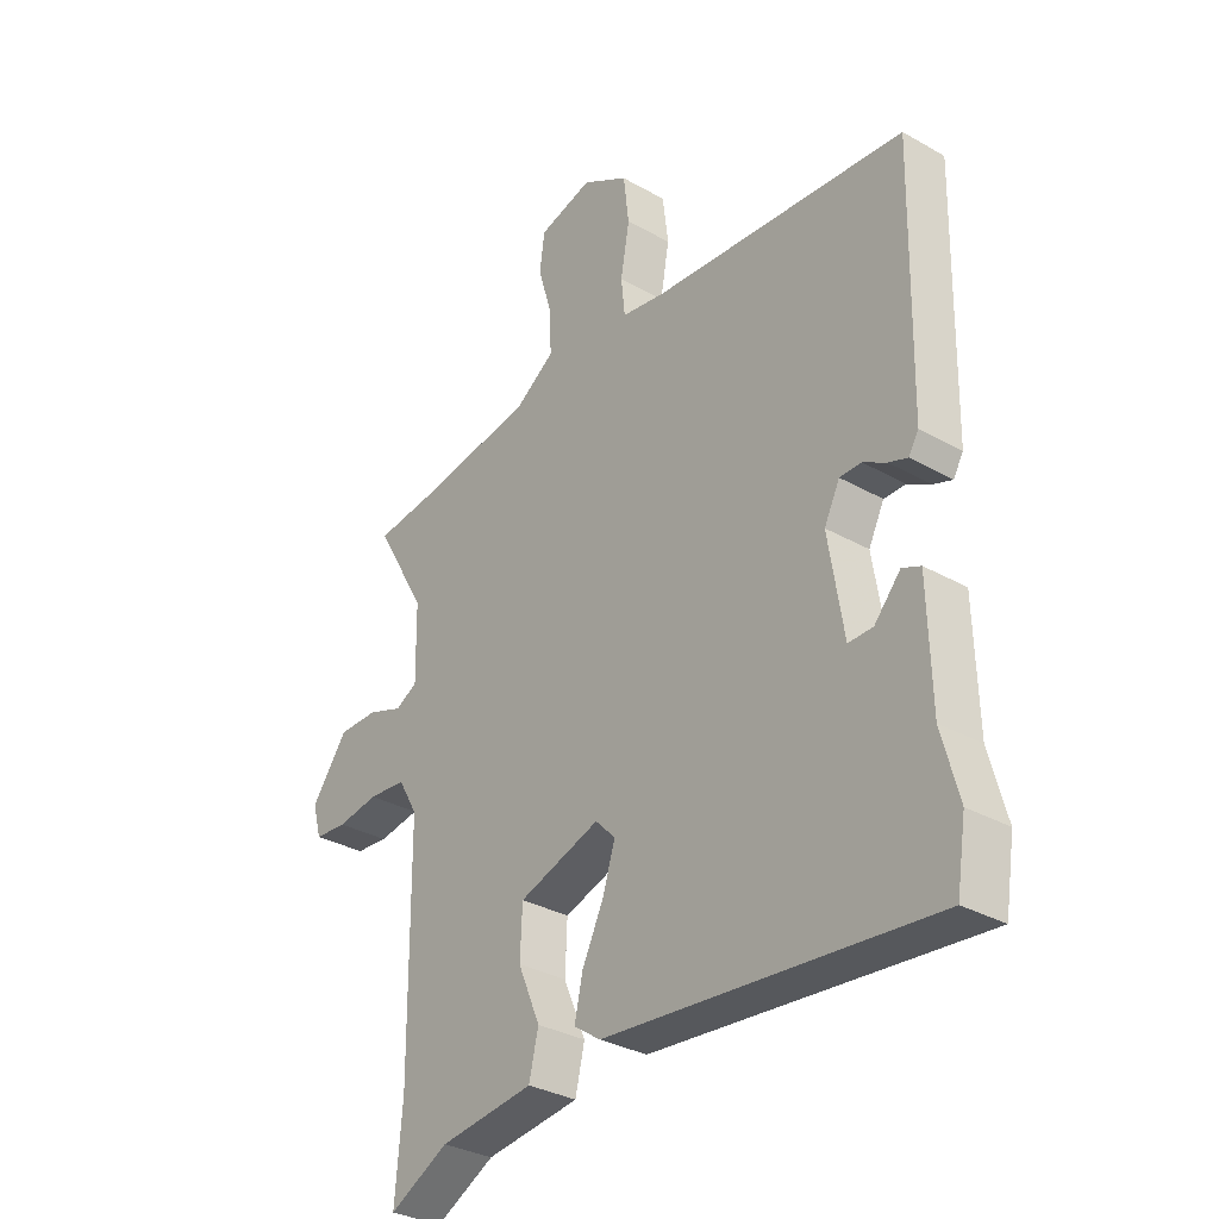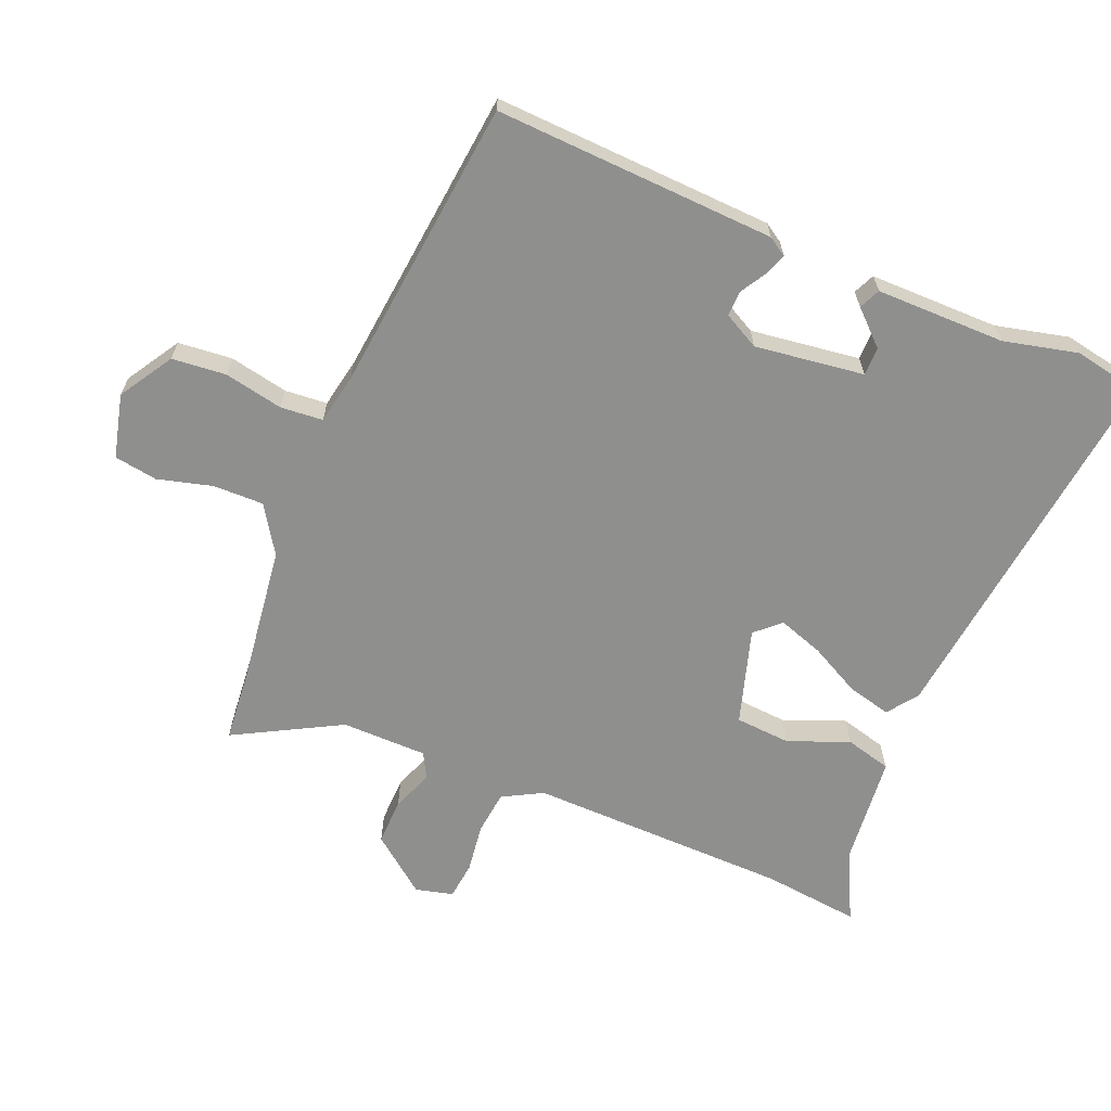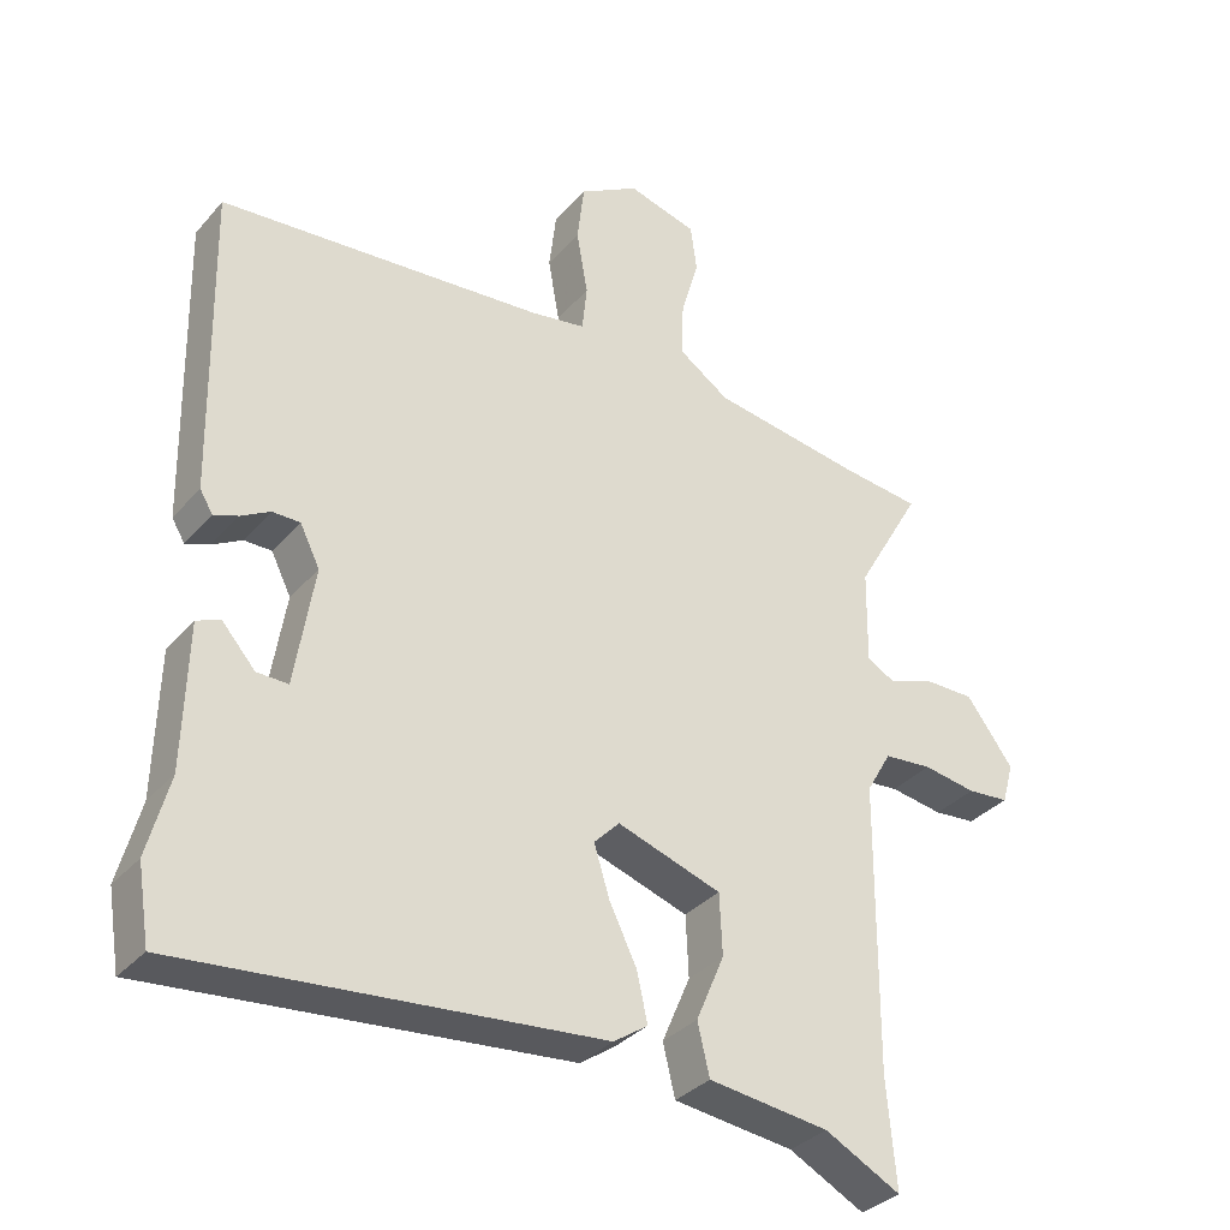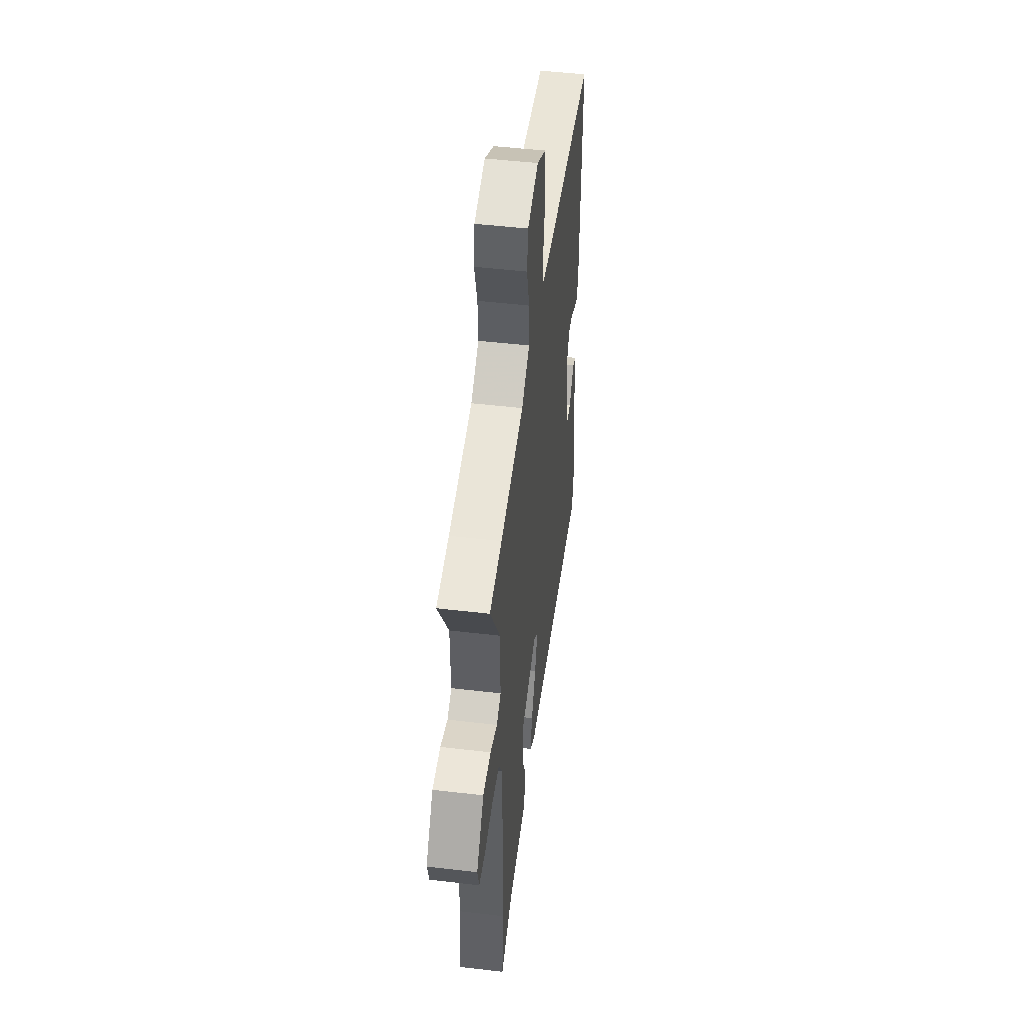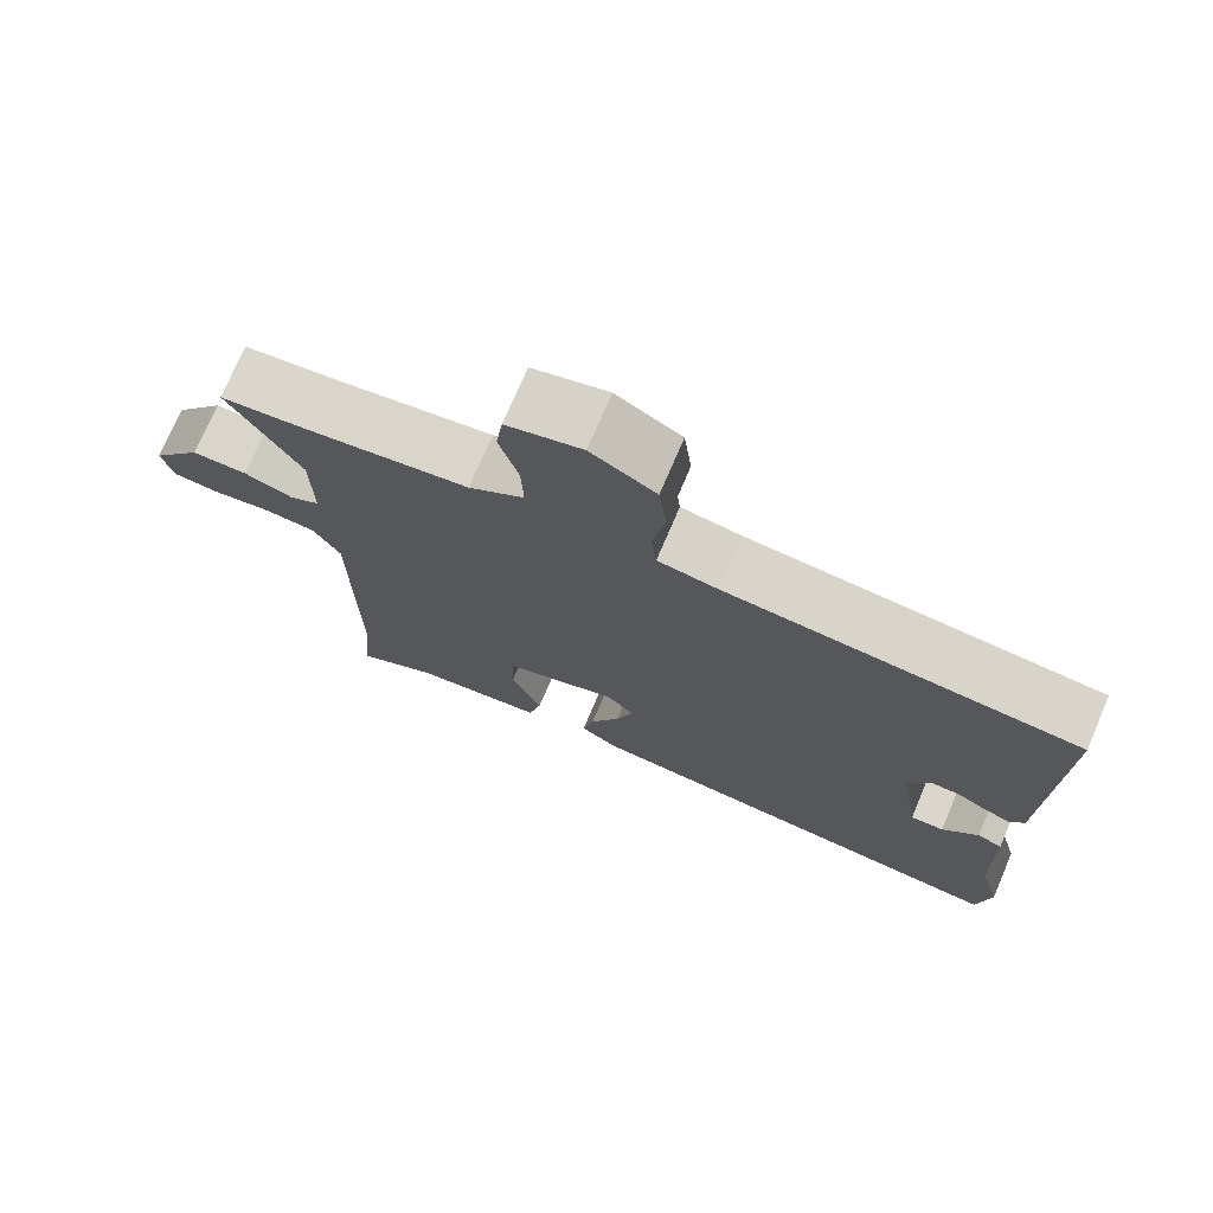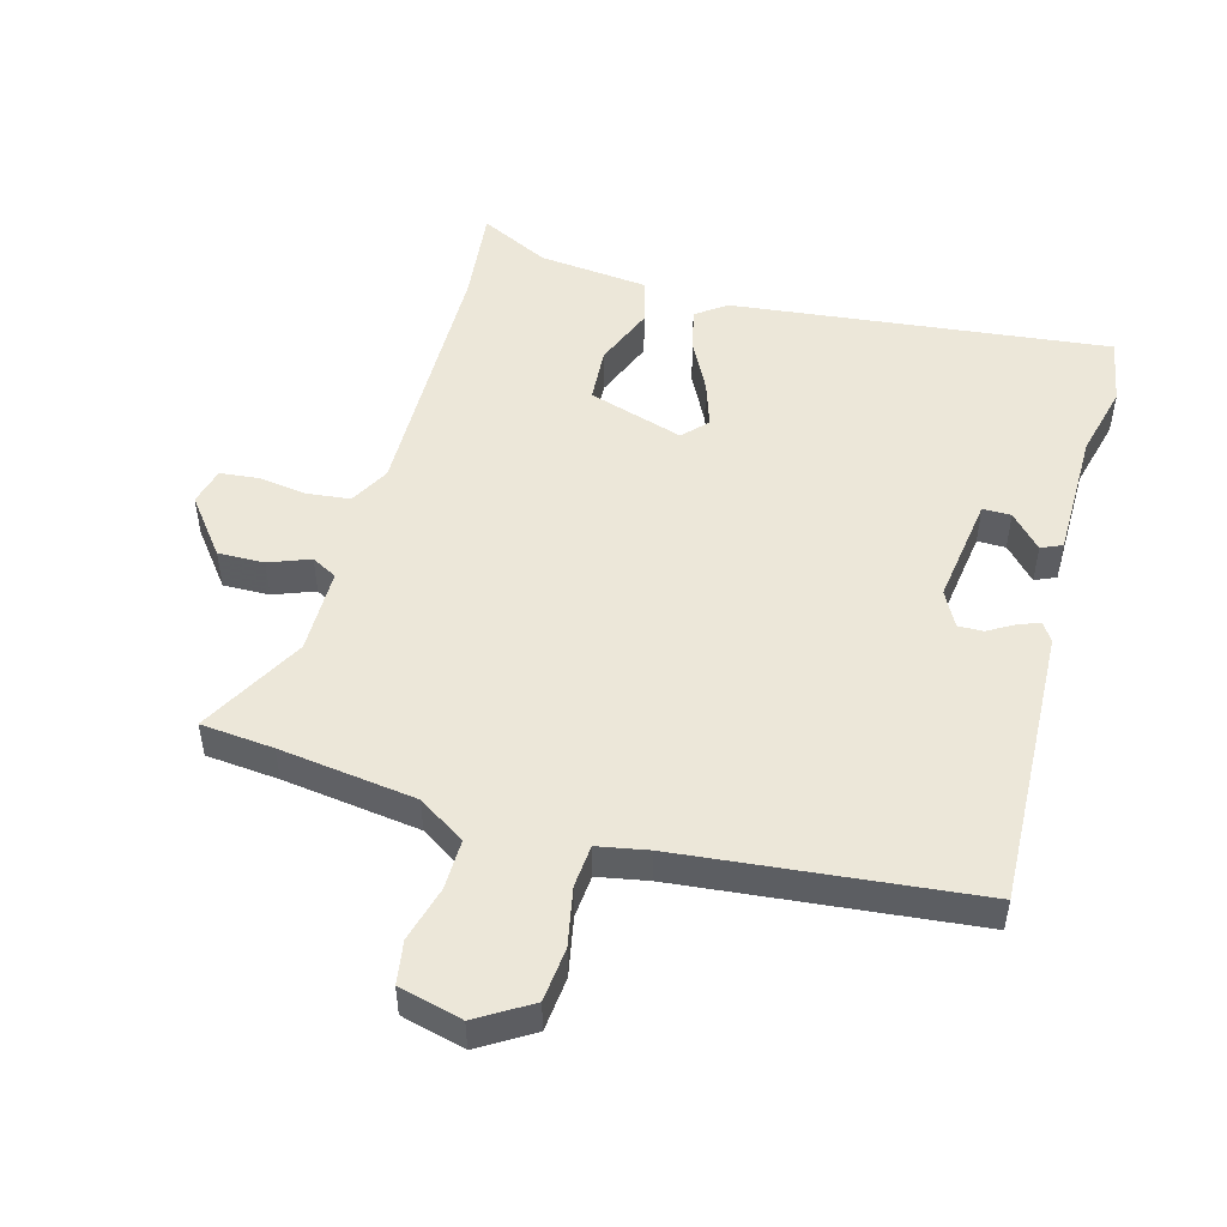
<metadata>
{"format":"obj","ext":"obj","renderer":"f3d","projection":"perspective","resolution":1024,"background":"white","views":[{"elev":-32.3,"azim":51.6,"up":"+Z"},{"elev":-65.3,"azim":66.0,"up":"+Y"},{"elev":-33.8,"azim":145.6,"up":"+Z"},{"elev":48.7,"azim":-82.5,"up":"+Z"},{"elev":74.2,"azim":23.2,"up":"+Z"},{"elev":50.0,"azim":14.3,"up":"+Y"}]}
</metadata>
<code>
v 0.511 0.07 -0.431
v 0.494 0.07 -0.536
v -0.093 0.07 -0.481
v -0.141 0.07 -0.448
v -0.126 0.07 -0.38
v -0.087 0.07 -0.3
v -0.065 0.07 -0.229
v -0.101 0.07 -0.192
v -0.248 0.07 -0.241
v -0.252 0.07 -0.327
v -0.212 0.07 -0.421
v -0.229 0.07 -0.493
v -0.399 0.07 -0.514
v -0.506 0.07 -0.57
v -0.493 0.07 -0.419
v -0.496 0.07 -0.013
v -0.531 0.07 0.048
v -0.599 0.07 0.054
v -0.674 0.07 0.042
v -0.733 0.07 0.047
v -0.749 0.07 0.105
v -0.683 0.07 0.194
v -0.611 0.07 0.194
v -0.547 0.07 0.171
v -0.508 0.07 0.193
v -0.51 0.07 0.326
v -0.603 0.07 0.488
v -0.49 0.07 0.501
v -0.278 0.07 0.534
v -0.206 0.07 0.583
v -0.209 0.07 0.661
v -0.234 0.07 0.746
v -0.225 0.07 0.813
v -0.127 0.07 0.84
v -0.043 0.07 0.791
v -0.033 0.07 0.707
v -0.049 0.07 0.616
v -0.042 0.07 0.55
v 0.036 0.07 0.537
v 0.494 0.07 0.499
v 0.485 0.07 0.063
v 0.467 0.07 0.033
v 0.433 0.07 0.045
v 0.392 0.07 0.068
v 0.353 0.07 0.068
v 0.325 0.07 0.012
v 0.352 0.07 -0.157
v 0.396 0.07 -0.156
v 0.443 0.07 -0.103
v 0.476 0.07 -0.117
v 0.481 0.07 -0.318
v 0.511 0 -0.431
v 0.494 0 -0.536
v -0.093 0 -0.481
v -0.141 0 -0.448
v -0.126 0 -0.38
v -0.087 0 -0.3
v -0.065 0 -0.229
v -0.101 0 -0.192
v -0.248 0 -0.241
v -0.252 0 -0.327
v -0.212 0 -0.421
v -0.229 0 -0.493
v -0.399 0 -0.514
v -0.506 0 -0.57
v -0.493 0 -0.419
v -0.496 0 -0.013
v -0.531 0 0.048
v -0.599 0 0.054
v -0.674 0 0.042
v -0.733 0 0.047
v -0.749 0 0.105
v -0.683 0 0.194
v -0.611 0 0.194
v -0.547 0 0.171
v -0.508 0 0.193
v -0.51 0 0.326
v -0.603 0 0.488
v -0.49 0 0.501
v -0.278 0 0.534
v -0.206 0 0.583
v -0.209 0 0.661
v -0.234 0 0.746
v -0.225 0 0.813
v -0.127 0 0.84
v -0.043 0 0.791
v -0.033 0 0.707
v -0.049 0 0.616
v -0.042 0 0.55
v 0.036 0 0.537
v 0.494 0 0.499
v 0.485 0 0.063
v 0.467 0 0.033
v 0.433 0 0.045
v 0.392 0 0.068
v 0.353 0 0.068
v 0.325 0 0.012
v 0.352 0 -0.157
v 0.396 0 -0.156
v 0.443 0 -0.103
v 0.476 0 -0.117
v 0.481 0 -0.318
f 48 49 50 51
f 47 48 51 1
f 41 42 43 44
f 39 40 41 44
f 38 39 44 45
f 34 35 36 37
f 34 37 38
f 31 32 33 34
f 30 31 34 38
f 29 30 38 45
f 26 27 28
f 25 26 28 29
f 21 22 23 24
f 19 20 21 24
f 18 19 24 25
f 17 18 25 29
f 13 14 15
f 13 15 16
f 10 11 12 13
f 9 10 13 16
f 8 9 16 17
f 3 4 5 6
f 3 6 7
f 47 1 2 3
f 46 47 3 7
f 8 17 29 45
f 7 8 45 46
f 102 101 100 99
f 52 102 99 98
f 95 94 93 92
f 95 92 91 90
f 96 95 90 89
f 88 87 86 85
f 89 88 85
f 85 84 83 82
f 89 85 82 81
f 96 89 81 80
f 79 78 77
f 80 79 77 76
f 75 74 73 72
f 75 72 71 70
f 76 75 70 69
f 80 76 69 68
f 66 65 64
f 67 66 64
f 64 63 62 61
f 67 64 61 60
f 68 67 60 59
f 57 56 55 54
f 58 57 54
f 54 53 52 98
f 58 54 98 97
f 96 80 68 59
f 97 96 59 58
f 1 52 53 2
f 2 53 54 3
f 3 54 55 4
f 4 55 56 5
f 5 56 57 6
f 6 57 58 7
f 7 58 59 8
f 8 59 60 9
f 9 60 61 10
f 10 61 62 11
f 11 62 63 12
f 12 63 64 13
f 13 64 65 14
f 14 65 66 15
f 15 66 67 16
f 16 67 68 17
f 17 68 69 18
f 18 69 70 19
f 19 70 71 20
f 20 71 72 21
f 21 72 73 22
f 22 73 74 23
f 23 74 75 24
f 24 75 76 25
f 25 76 77 26
f 26 77 78 27
f 27 78 79 28
f 28 79 80 29
f 29 80 81 30
f 30 81 82 31
f 31 82 83 32
f 32 83 84 33
f 33 84 85 34
f 34 85 86 35
f 35 86 87 36
f 36 87 88 37
f 37 88 89 38
f 38 89 90 39
f 39 90 91 40
f 40 91 92 41
f 41 92 93 42
f 42 93 94 43
f 43 94 95 44
f 44 95 96 45
f 45 96 97 46
f 46 97 98 47
f 47 98 99 48
f 48 99 100 49
f 49 100 101 50
f 50 101 102 51
f 51 102 52 1

</code>
